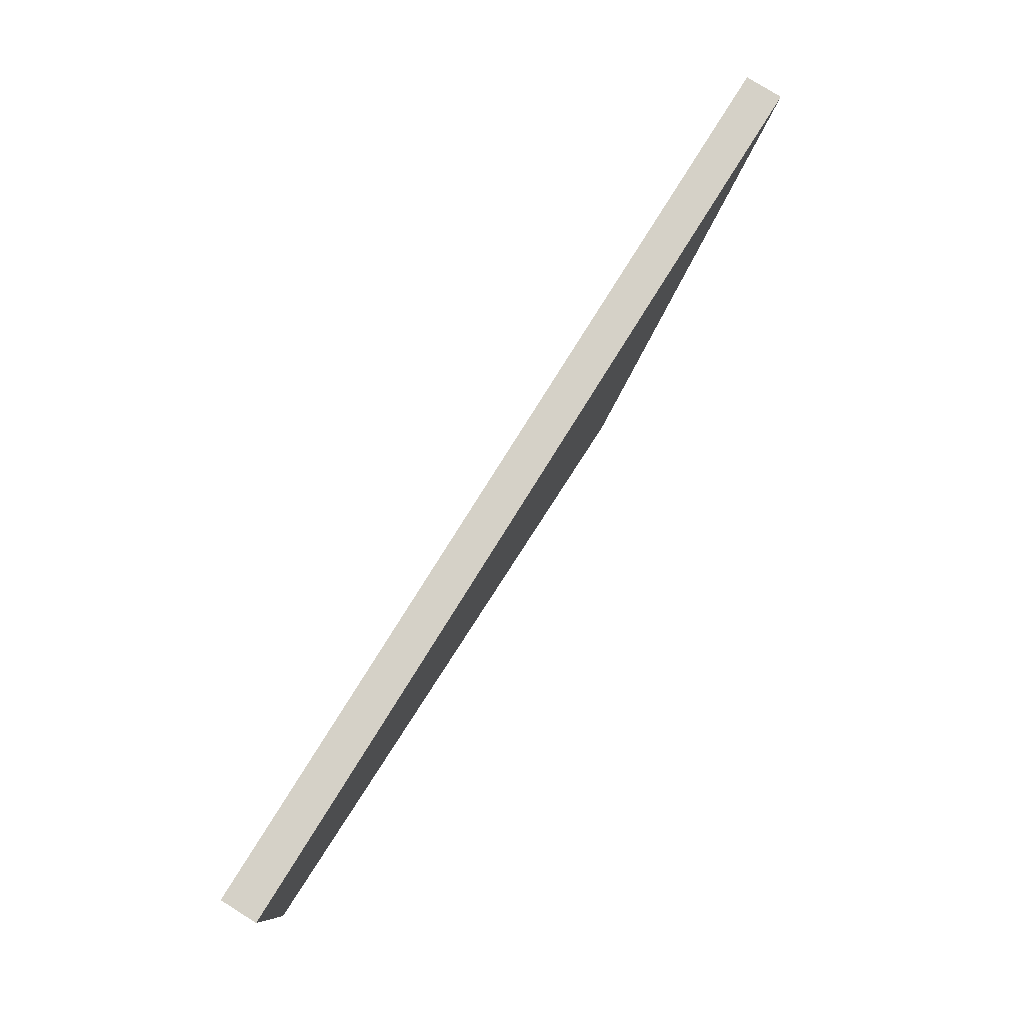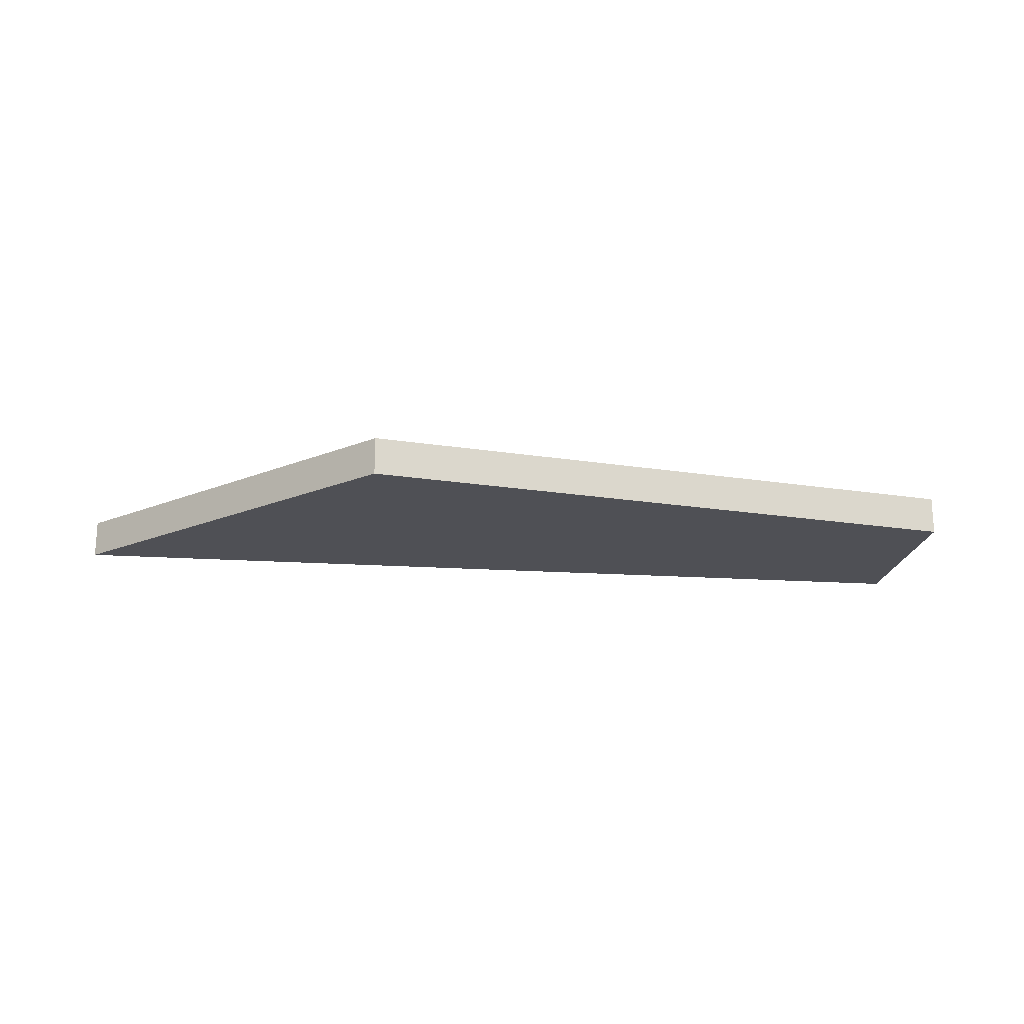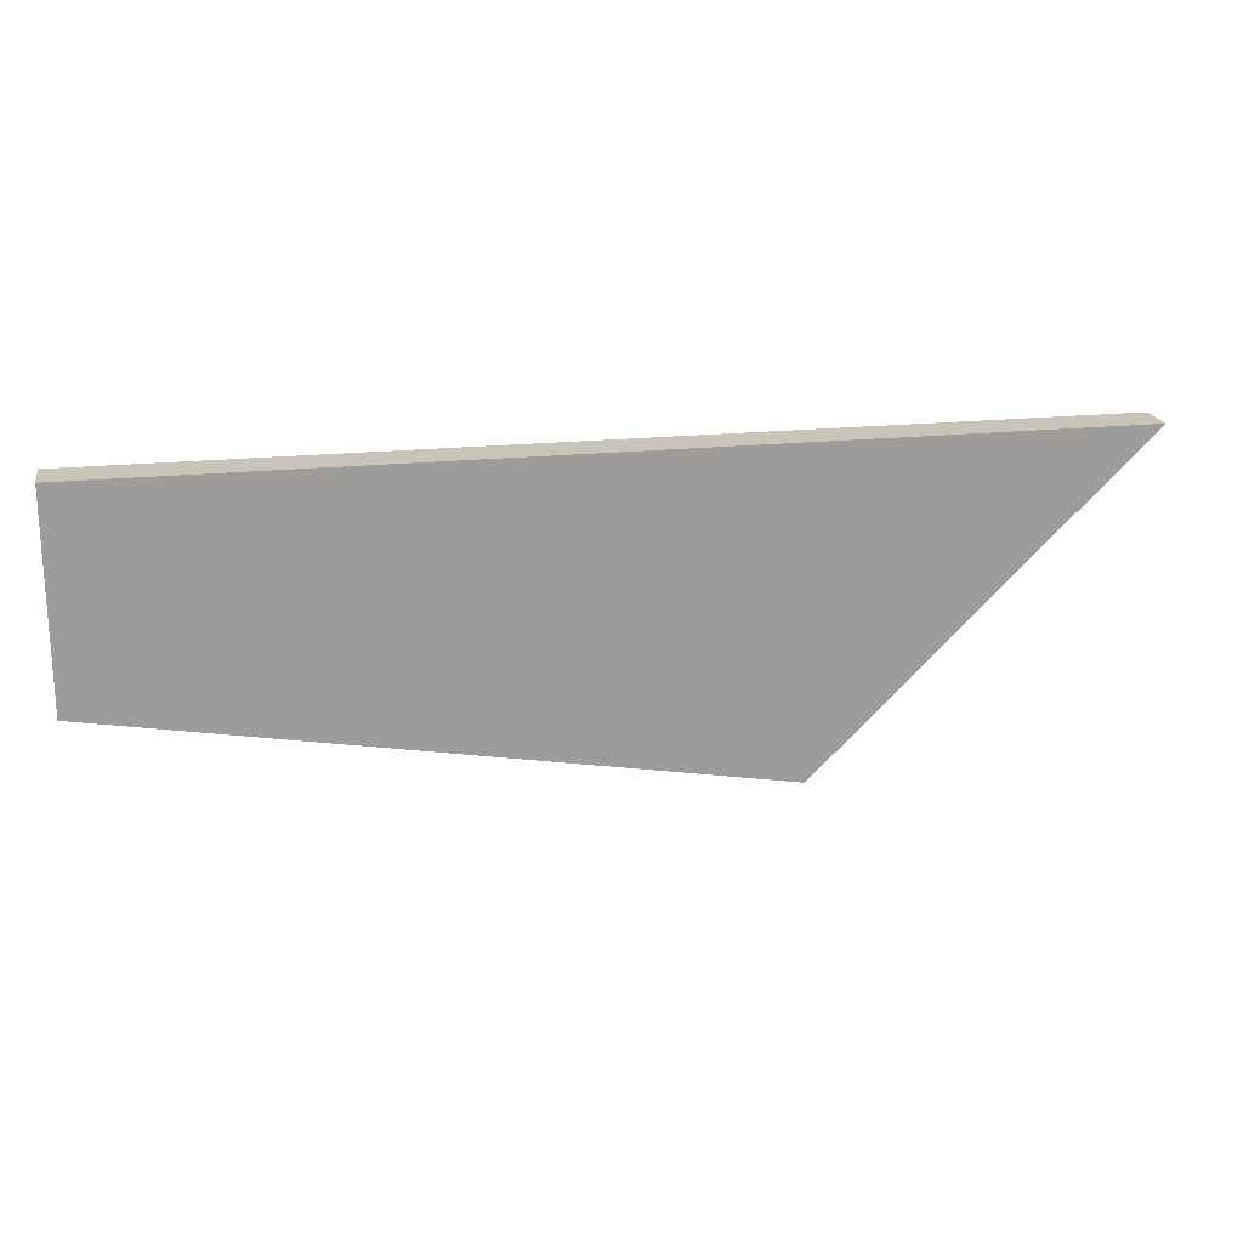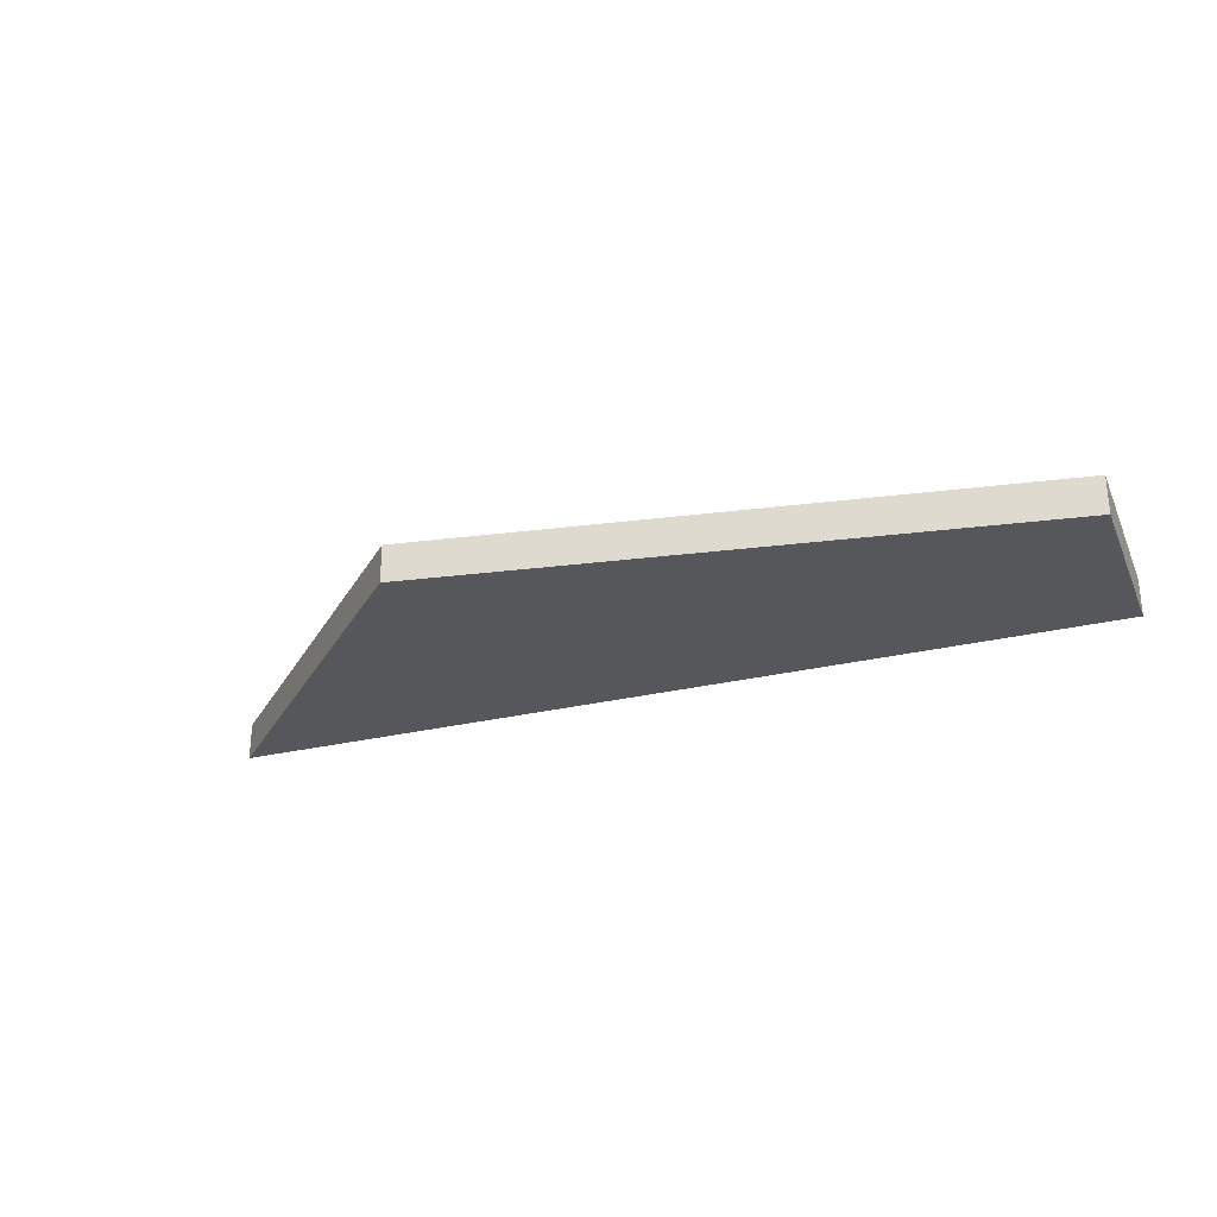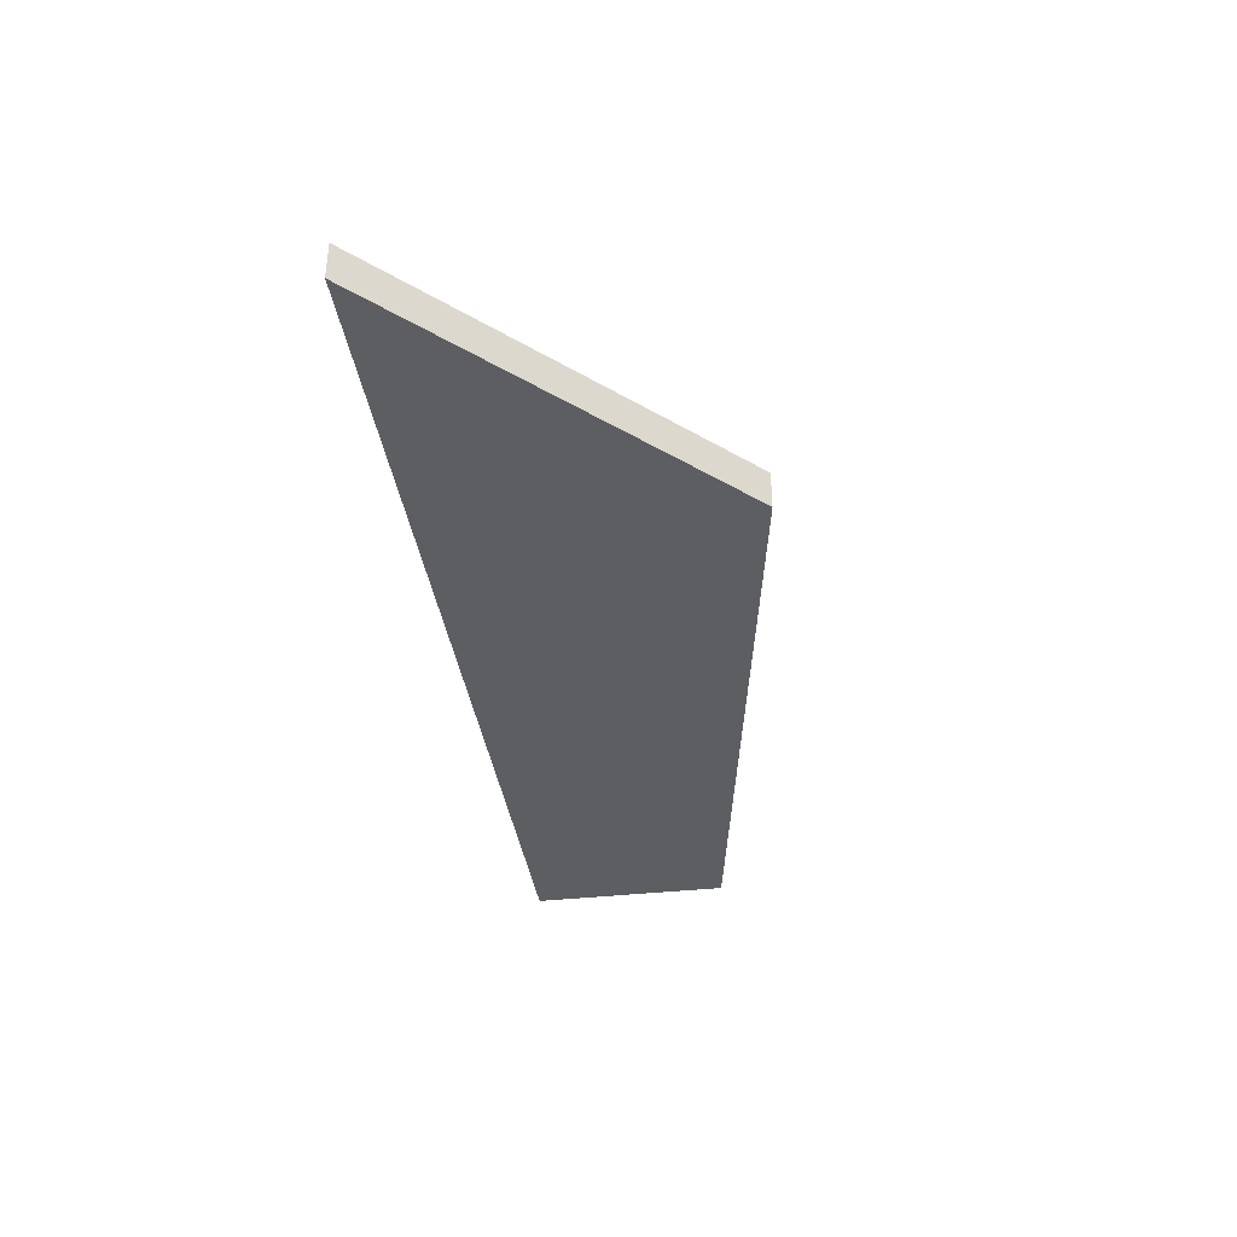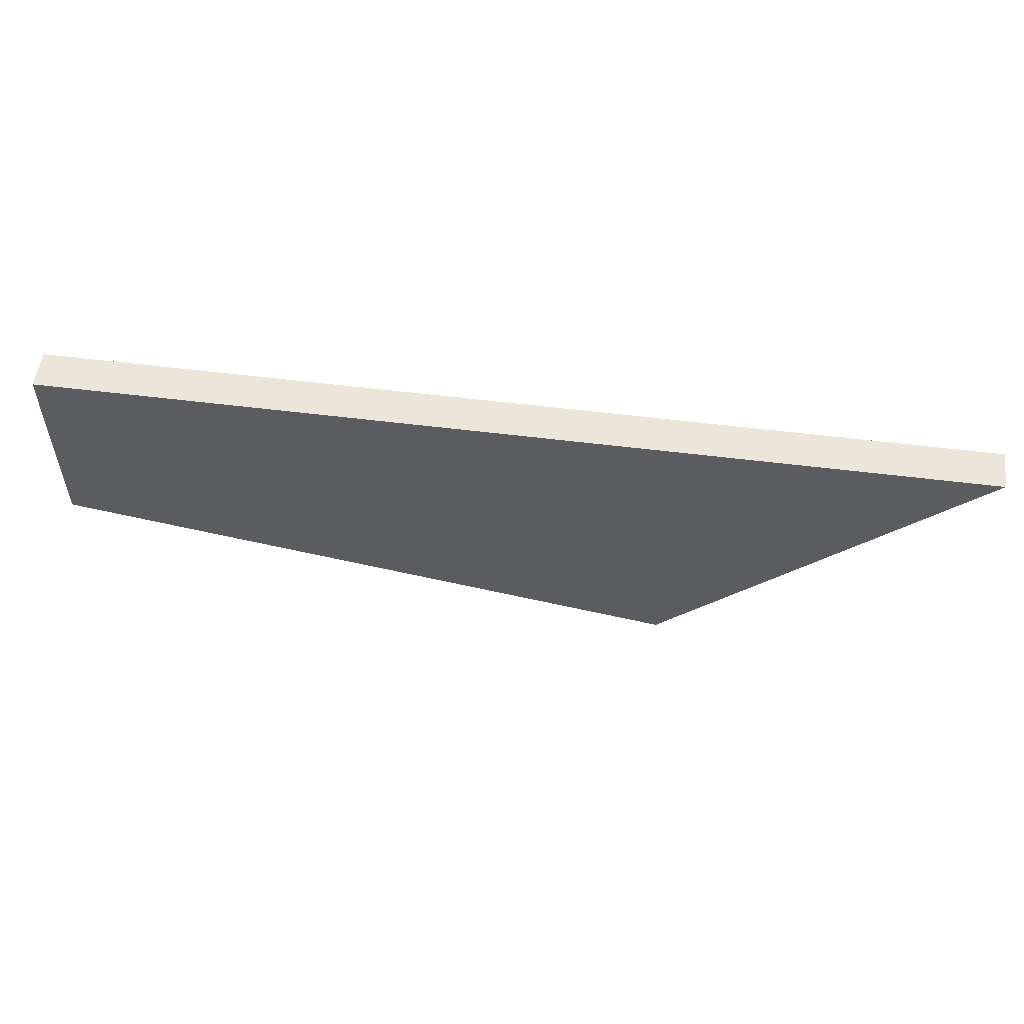
<metadata>
{"format":"obj","ext":"obj","renderer":"f3d","projection":"perspective","resolution":1024,"background":"white","views":[{"elev":79.5,"azim":-58.0,"up":"+Z"},{"elev":-19.3,"azim":172.9,"up":"+Y"},{"elev":20.2,"azim":-10.8,"up":"+Z"},{"elev":-27.3,"azim":-159.2,"up":"+Y"},{"elev":-37.5,"azim":98.1,"up":"+Y"},{"elev":54.6,"azim":7.6,"up":"+Z"}]}
</metadata>
<code>
v 0 0 0
v 0 0 1.3
v 0 0.25 1.3
v 0 0.25 0
v 4.068 0 -0.6997
v 0 0 0
v 0 0.25 0
v 4.068 0.25 -0.6997
v 6.068 0 1.3
v 4.068 0 -0.6997
v 4.068 0.25 -0.6997
v 6.068 0.25 1.3
v 0 0 1.3
v 6.068 0 1.3
v 6.068 0.25 1.3
v 0 0.25 1.3
v 0 0.25 1.3
v 6.068 0.25 1.3
v 4.068 0.25 -0.6997
v 0 0.25 0
v 6.068 0 1.3
v 0 0 1.3
v 0 0 0
v 4.068 0 -0.6997
g b1d46d7a-e2ac-11ea-8b86-54bf646e7e1f
f 1 2 4
f 4 2 3
g b1ef4a12-e2ac-11ea-ae78-54bf646e7e1f
f 5 6 8
f 8 6 7
g b1f60140-e2ac-11ea-b228-54bf646e7e1f
f 9 10 12
f 12 10 11
g b1fbce1a-e2ac-11ea-942b-54bf646e7e1f
f 13 14 16
f 16 14 15
g b2019ac8-e2ac-11ea-a4a4-54bf646e7e1f
f 17 18 20
f 20 18 19
g b2076786-e2ac-11ea-a649-54bf646e7e1f
f 22 23 21
f 21 23 24

</code>
